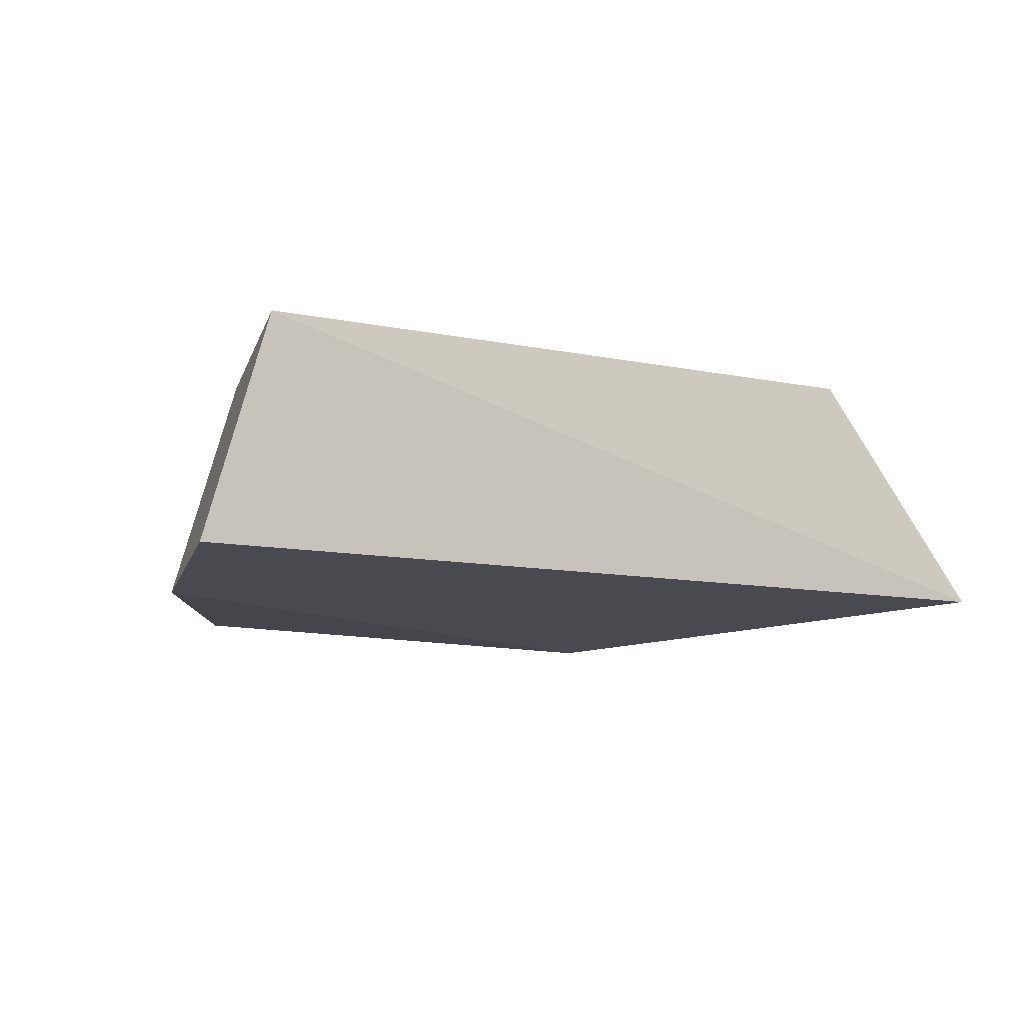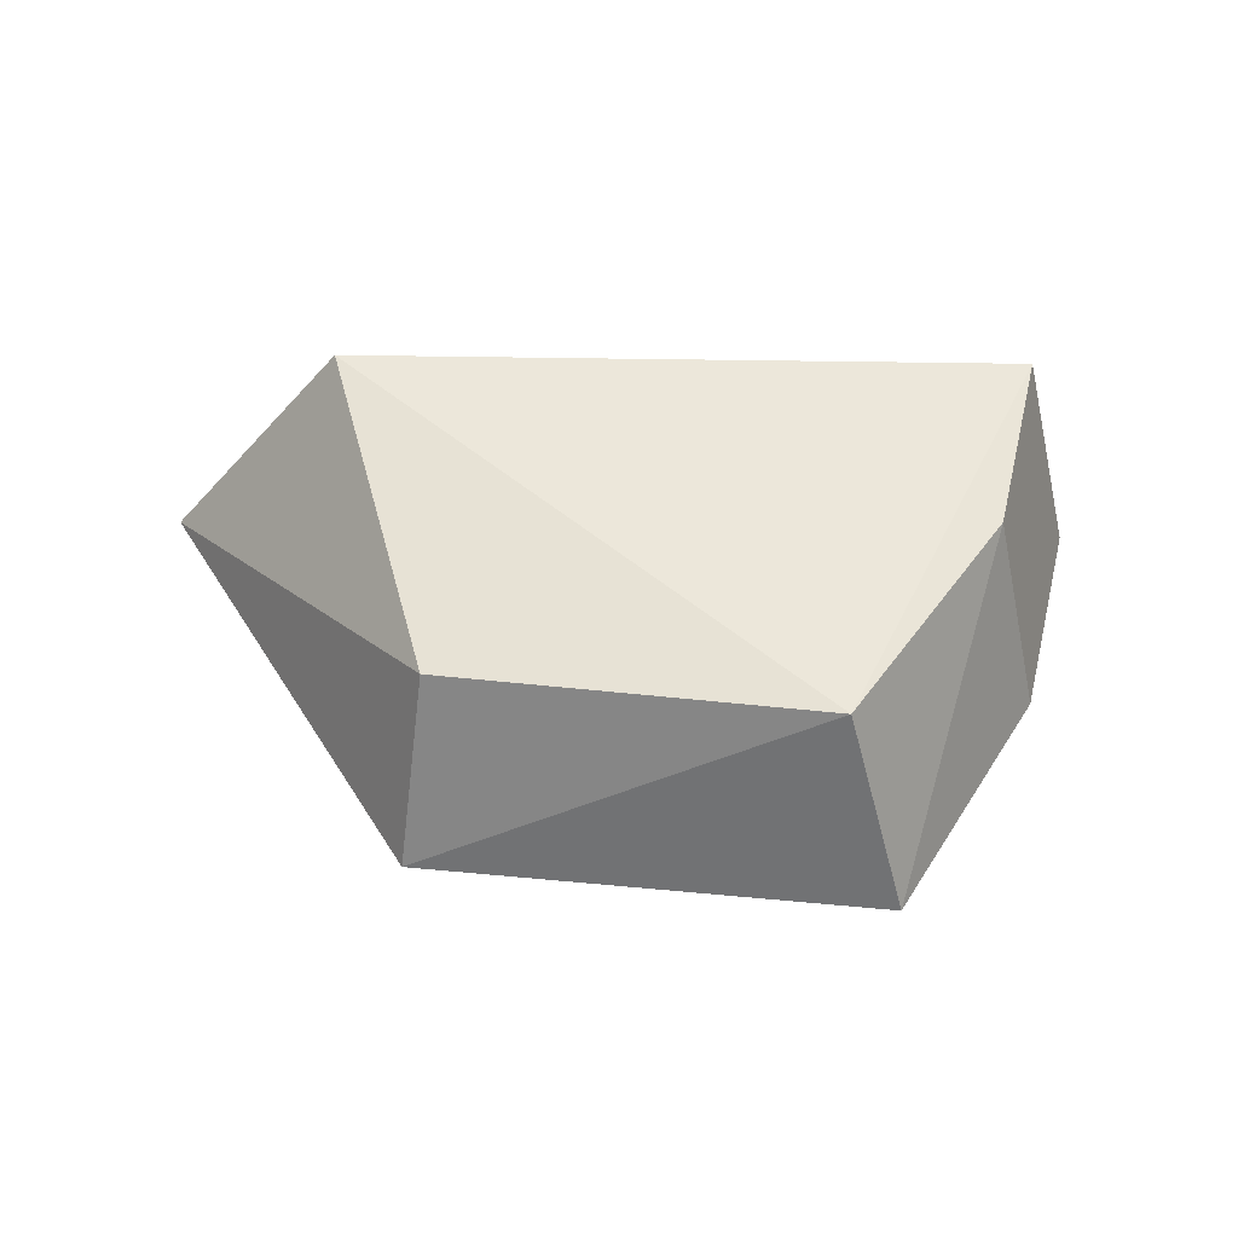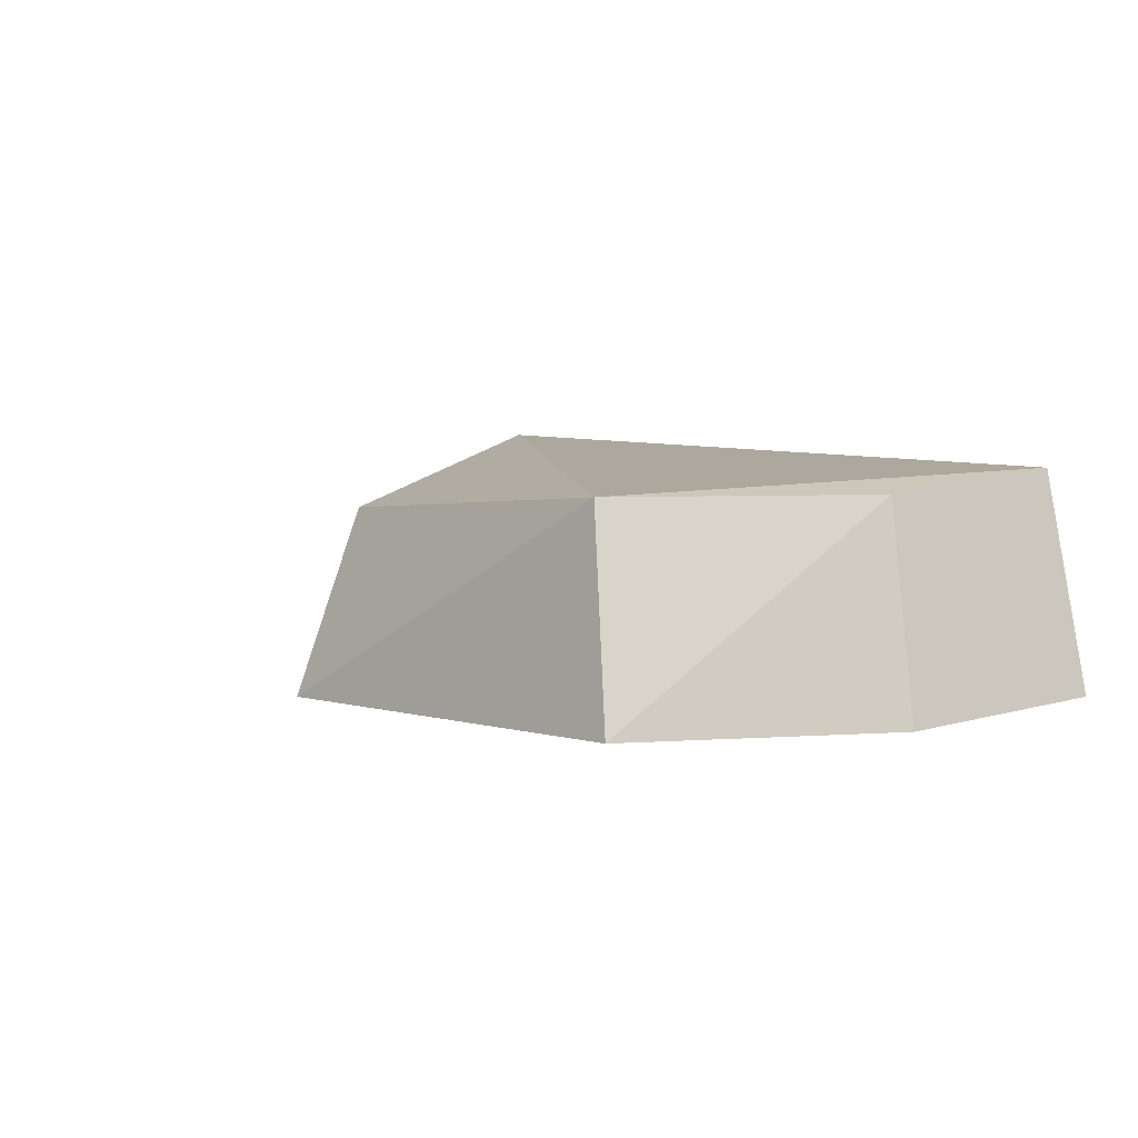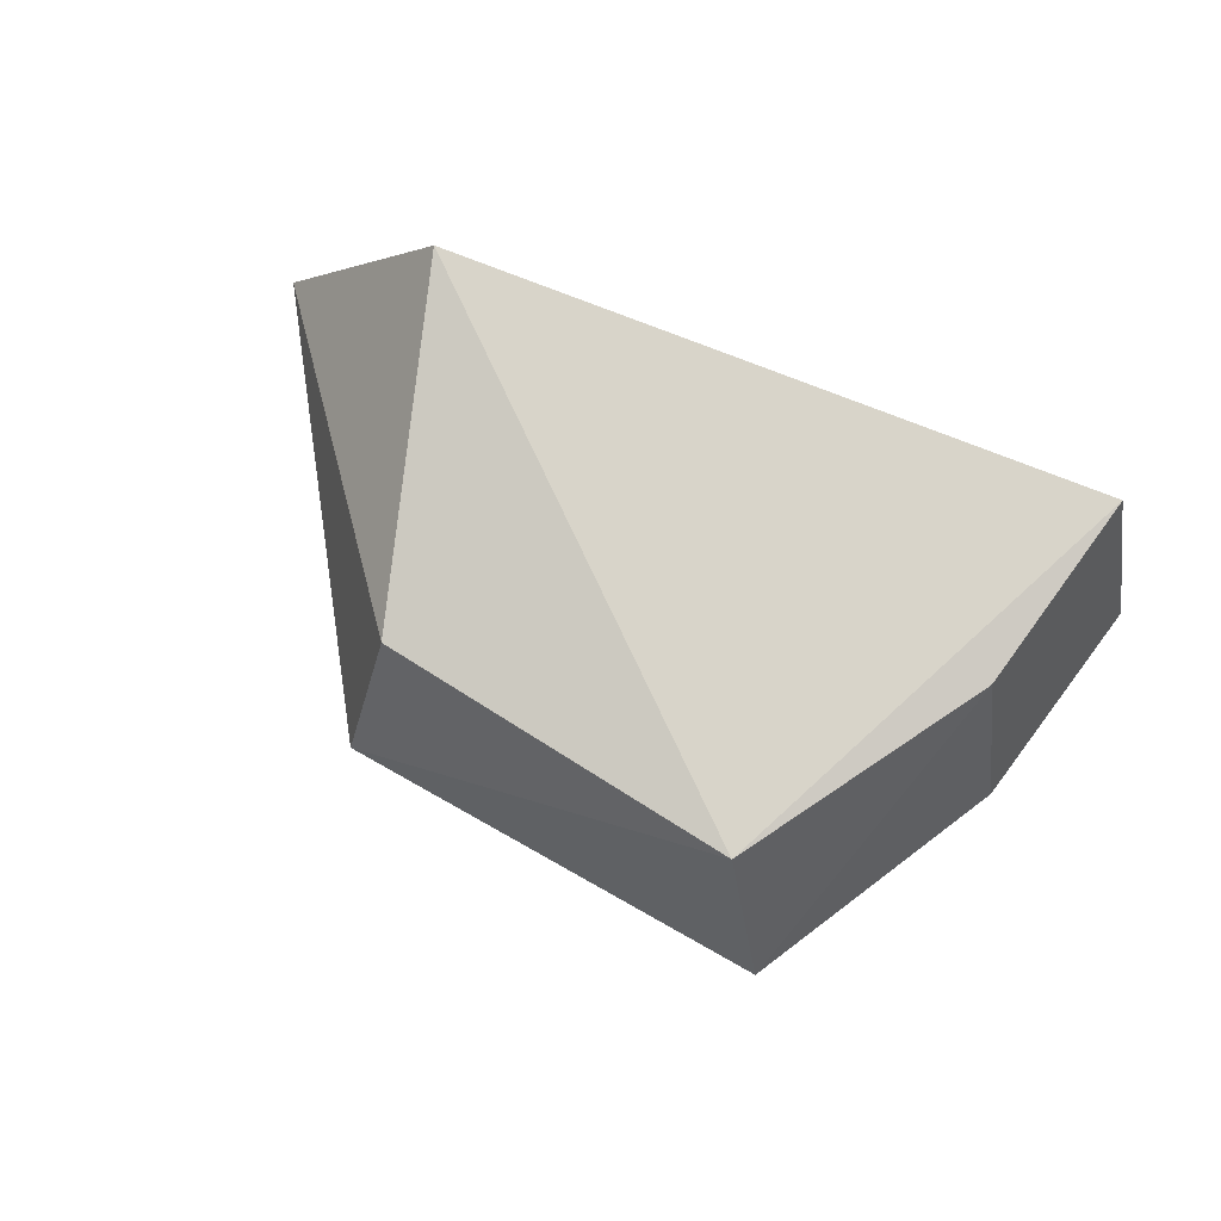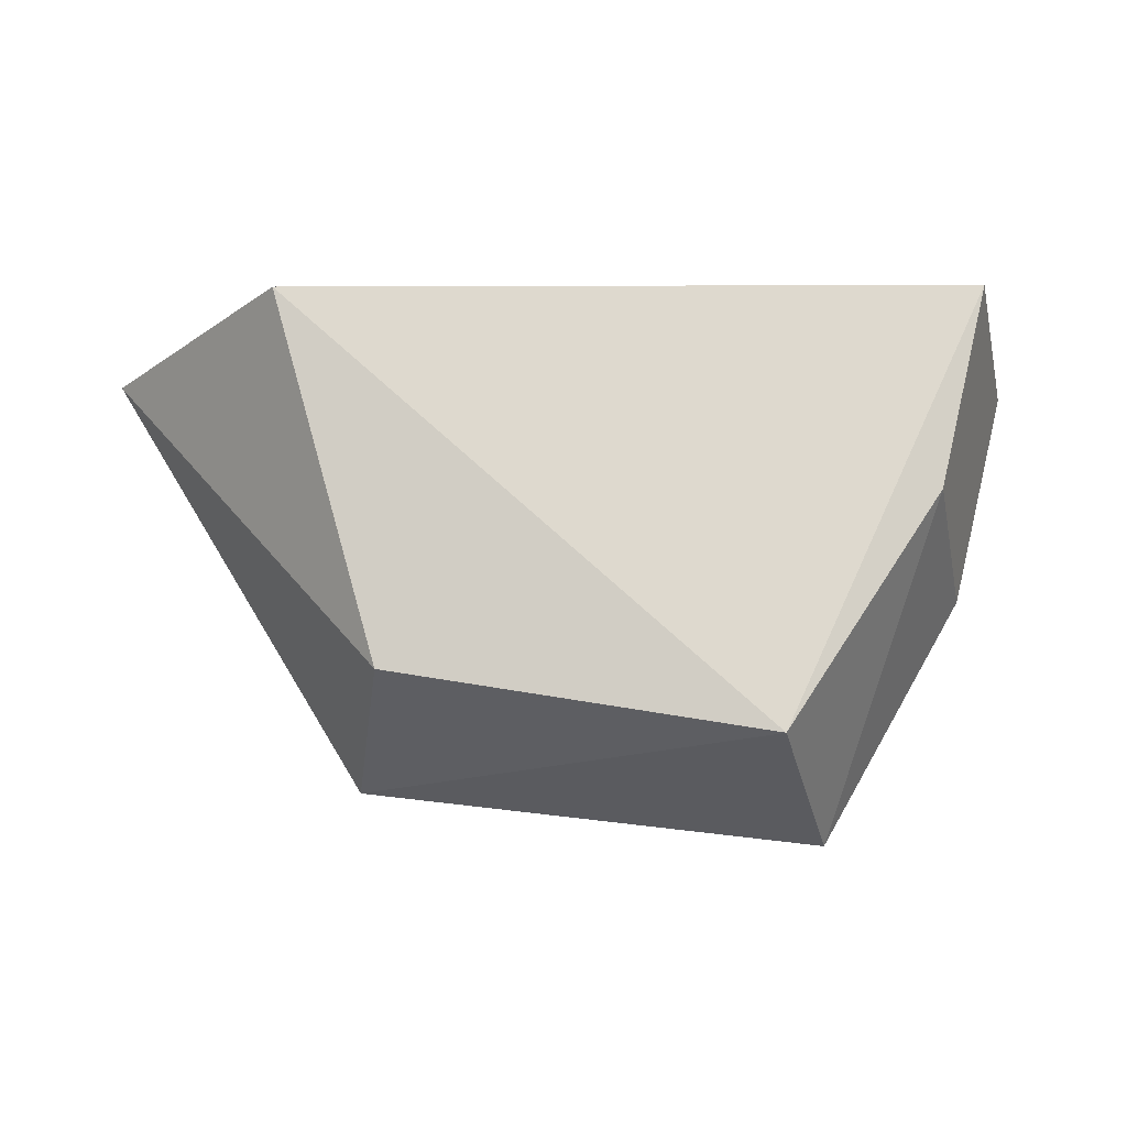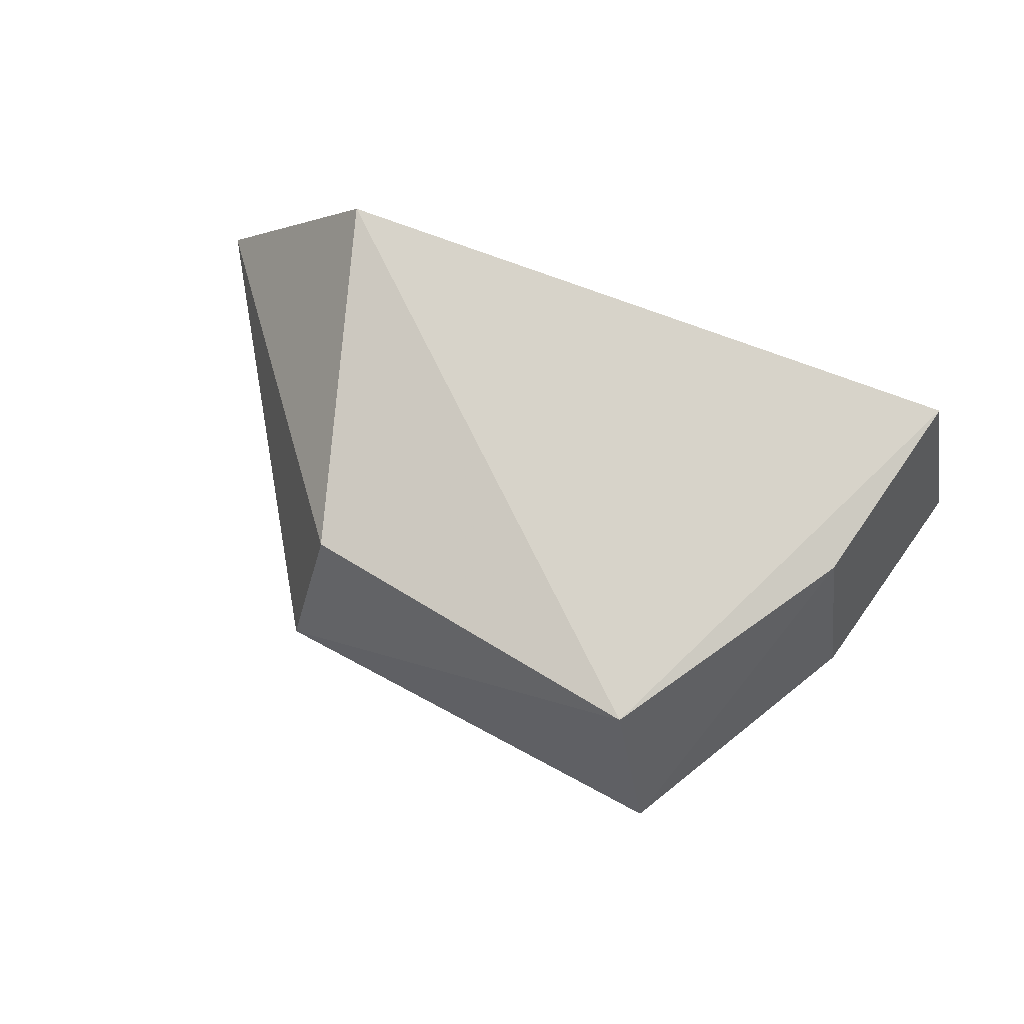
<metadata>
{"format":"obj","ext":"obj","renderer":"f3d","projection":"perspective","resolution":1024,"background":"white","views":[{"elev":-11.2,"azim":-30.6,"up":"+Y"},{"elev":45.9,"azim":-179.6,"up":"+Y"},{"elev":5.0,"azim":-139.2,"up":"+Y"},{"elev":72.1,"azim":-157.1,"up":"+Y"},{"elev":-21.4,"azim":179.3,"up":"+Z"},{"elev":72.9,"azim":-158.5,"up":"+Y"}]}
</metadata>
<code>
v -0.04057 -0.4675 -0.4014
v -0.0346 -0.4749 -0.4013
v -0.04396 -0.4696 -0.4131
v -0.058 -0.4756 -0.417
v -0.06468 -0.4754 -0.4014
v -0.04315 -0.4759 -0.4153
v -0.06286 -0.4682 -0.4008
v -0.05613 -0.4688 -0.4153
v -0.06284 -0.4758 -0.4086
v -0.06124 -0.4689 -0.4075
f 1 2 3
f 6 3 2
f 6 2 5
f 7 5 2
f 7 2 1
f 8 6 4
f 8 3 6
f 8 7 1
f 8 1 3
f 9 6 5
f 9 4 6
f 9 5 7
f 10 8 4
f 10 4 9
f 10 9 7
f 10 7 8

</code>
